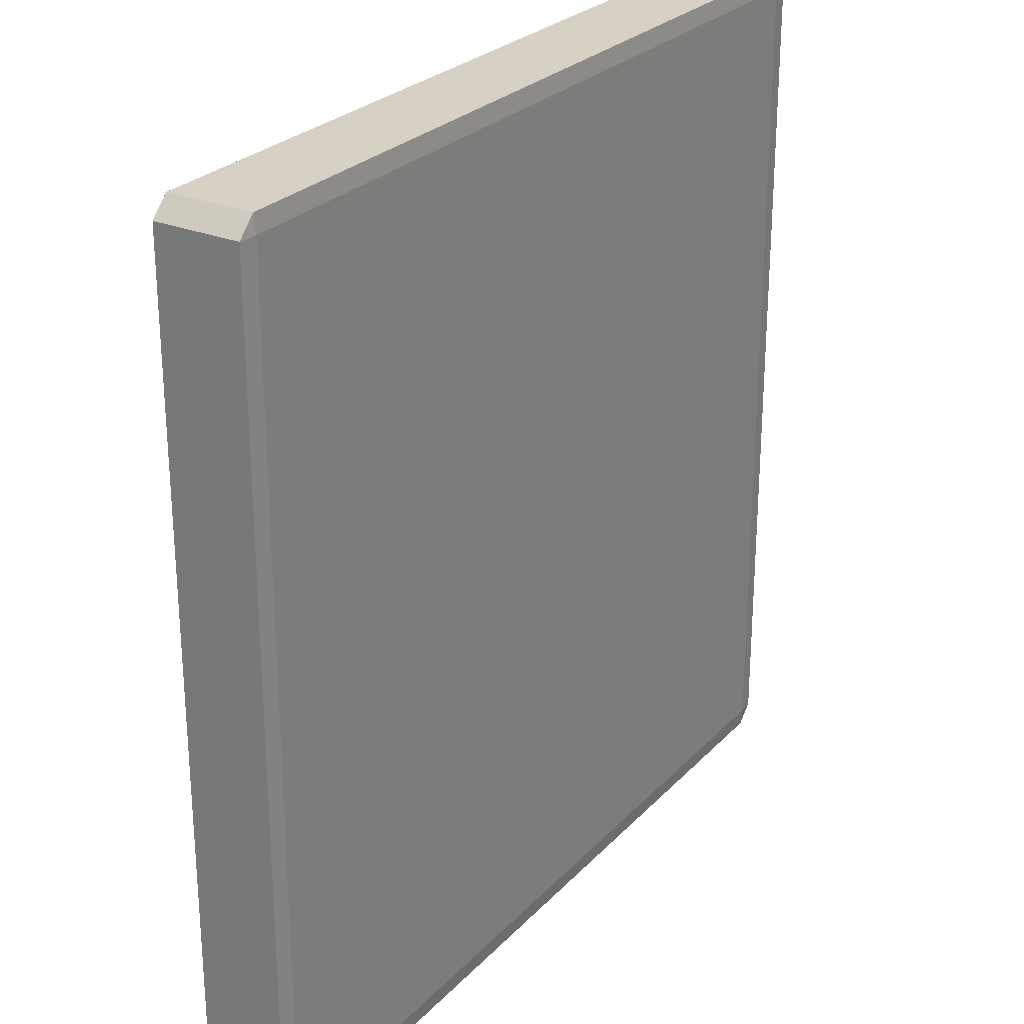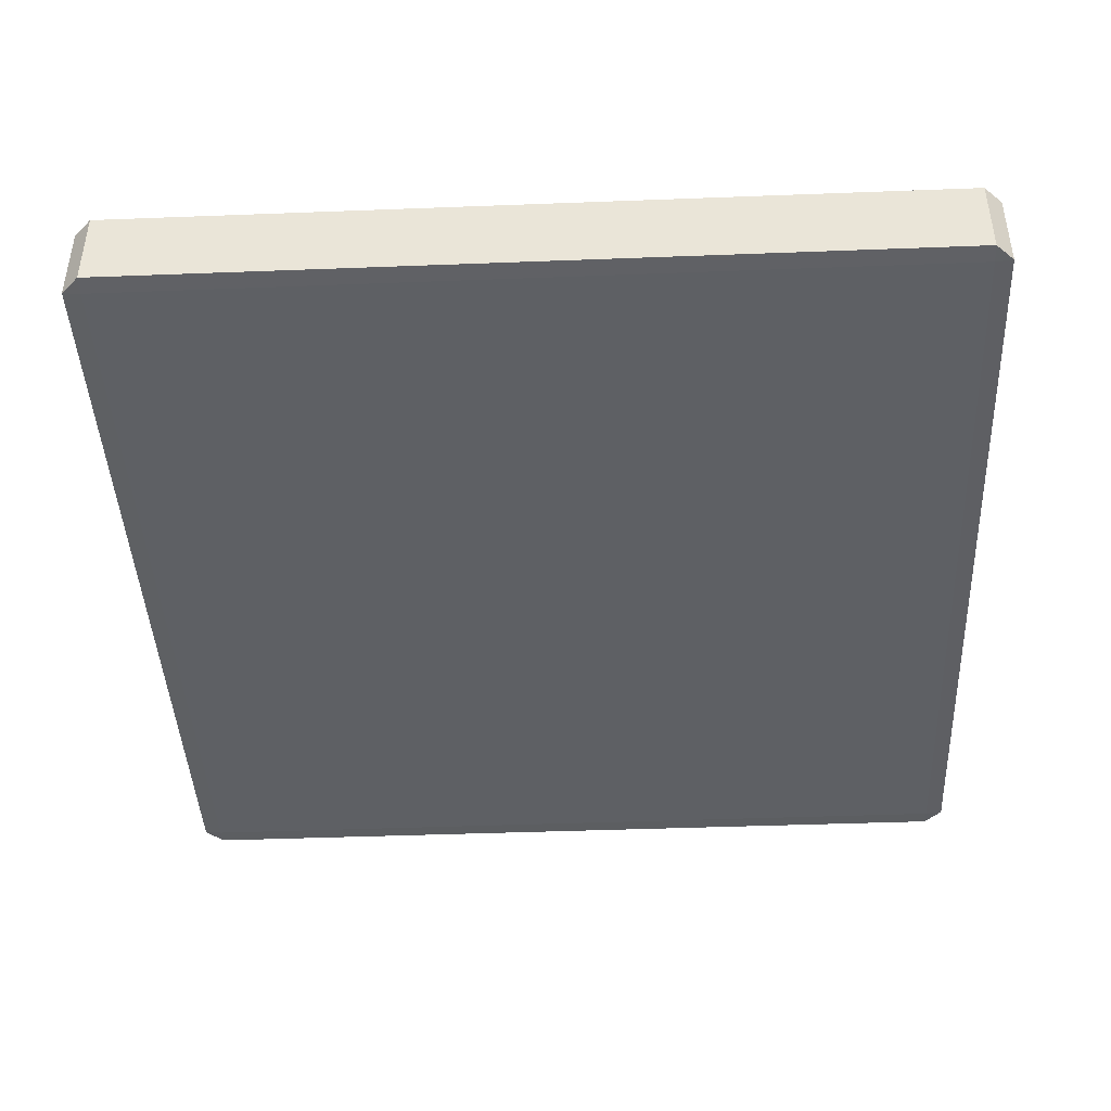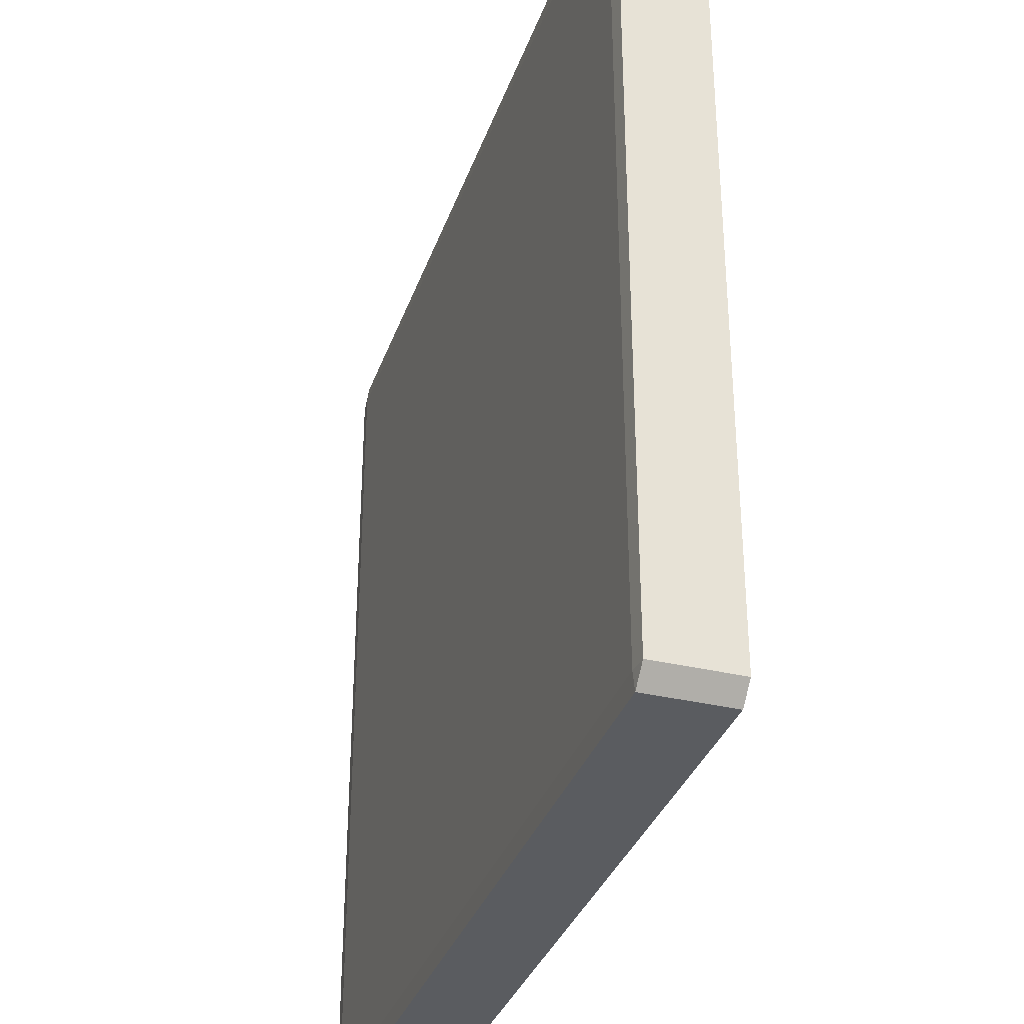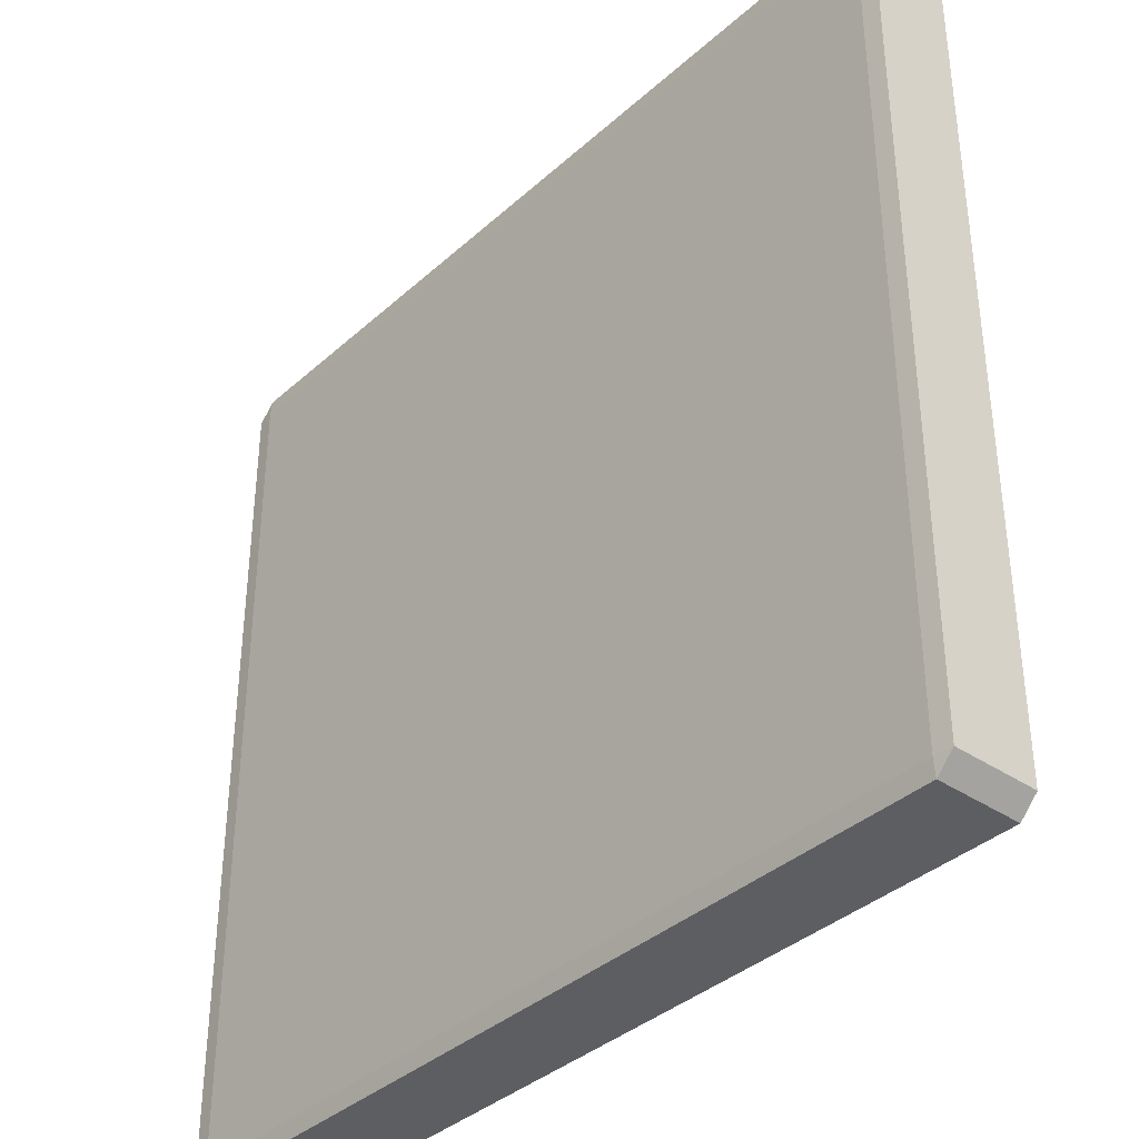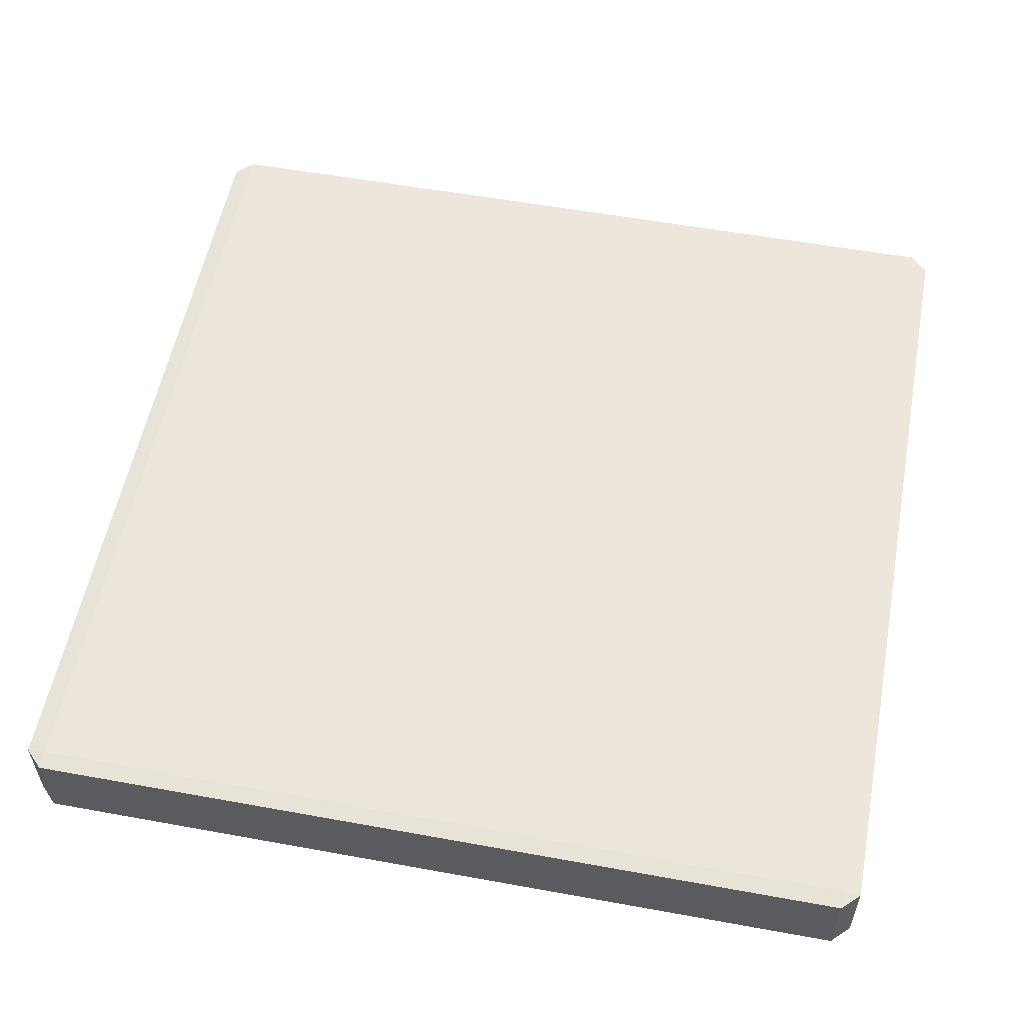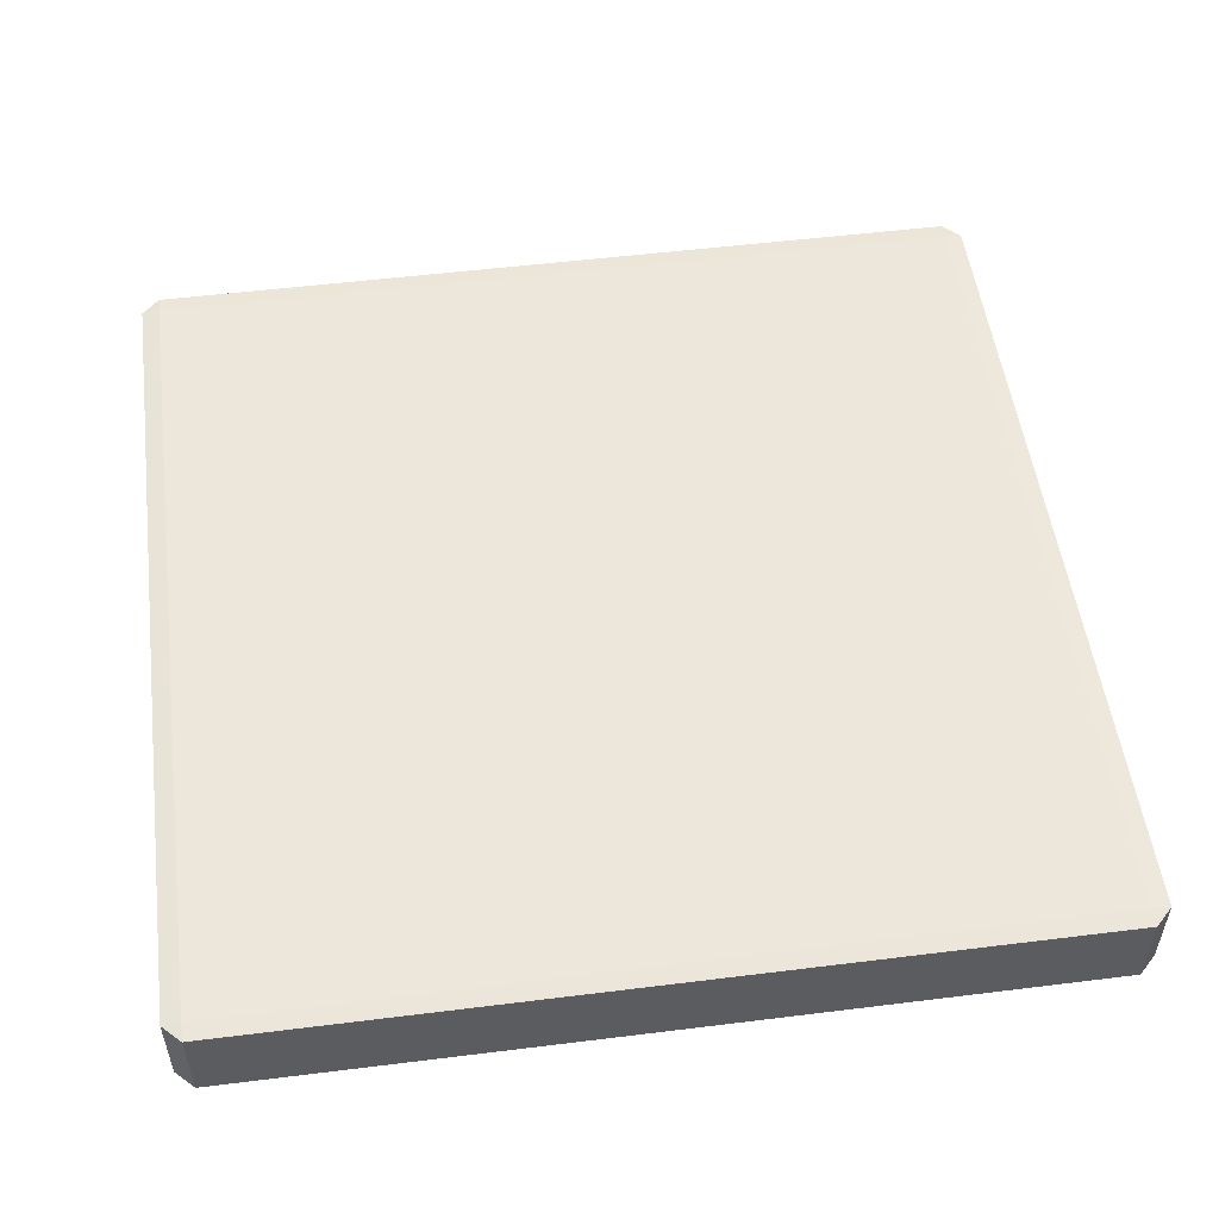
<metadata>
{"format":"obj","ext":"obj","renderer":"f3d","projection":"perspective","resolution":1024,"background":"white","views":[{"elev":26.6,"azim":-57.1,"up":"+Z"},{"elev":-43.1,"azim":-177.4,"up":"+Y"},{"elev":-34.2,"azim":-107.9,"up":"+Z"},{"elev":-37.3,"azim":48.8,"up":"+Z"},{"elev":55.9,"azim":100.8,"up":"+Y"},{"elev":52.5,"azim":172.4,"up":"+Y"}]}
</metadata>
<code>
o Cube.001
v 1 -0.09593 -0.9593
v 0.9593 -0.1 -0.9593
v 0.9593 -0.09593 -1
v 1 -0.09593 0.9593
v 0.9593 -0.09593 1
v 0.9593 -0.1 0.9593
v -0.9593 -0.09593 1
v -1 -0.09593 0.9593
v -0.9593 -0.1 0.9593
v -0.9593 -0.09593 -1
v -0.9593 -0.1 -0.9593
v -1 -0.09593 -0.9593
v 0.9593 0.09593 -1
v 0.9593 0.1 -0.9593
v 1 0.09593 -0.9593
v 0.9593 0.09593 1
v 1 0.09593 0.9593
v 0.9593 0.1 0.9593
v -1 0.09593 0.9593
v -0.9593 0.09593 1
v -0.9593 0.1 0.9593
v -1 0.09593 -0.9593
v -0.9593 0.1 -0.9593
v -0.9593 0.09593 -1
v 1 -0.09593 0.3639
v 0.9593 -0.1 0.3639
v -1 -0.09593 0.3639
v -0.9593 -0.1 0.3639
v 0.9593 0.1 0.3639
v 1 0.09593 0.3639
v -0.9593 0.1 0.3639
v -1 0.09593 0.3639
f 13 3 10 24
f 26 6 9 28
f 27 32 22 12
f 5 16 20 7
f 1 2 3
f 4 5 6
f 7 8 9
f 10 11 12
f 13 14 15
f 16 17 18
f 19 20 21
f 22 23 24
f 25 4 6 26
f 2 11 10 3
f 3 13 15 1
f 5 7 9 6
f 4 17 16 5
f 27 12 11 28
f 7 20 19 8
f 12 22 24 10
f 29 18 17 30
f 13 24 23 14
f 18 21 20 16
f 31 23 22 32
f 25 30 17 4
f 1 15 30 25
f 21 31 32 19
f 14 29 30 15
f 8 27 28 9
f 1 25 26 2
f 8 19 32 27
f 2 26 28 11
f 31 21 18 29 14 23

</code>
